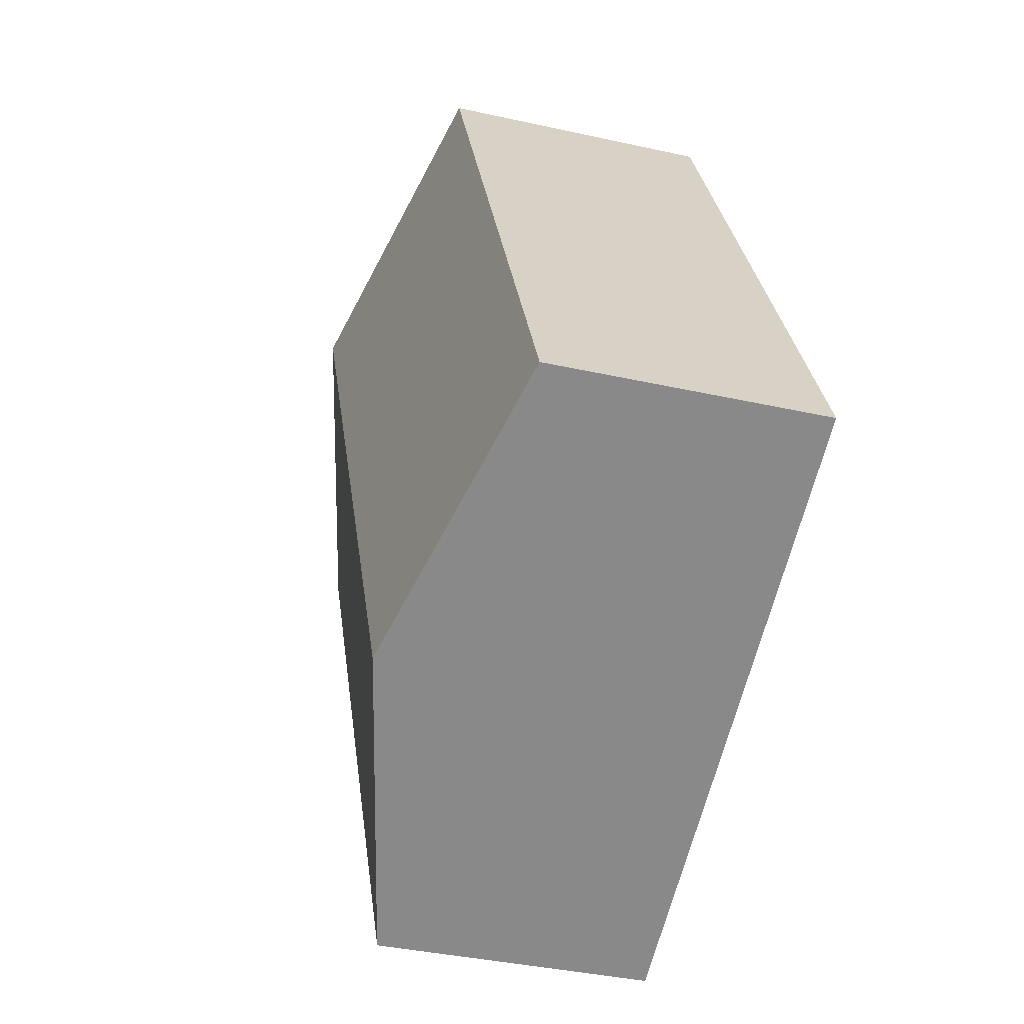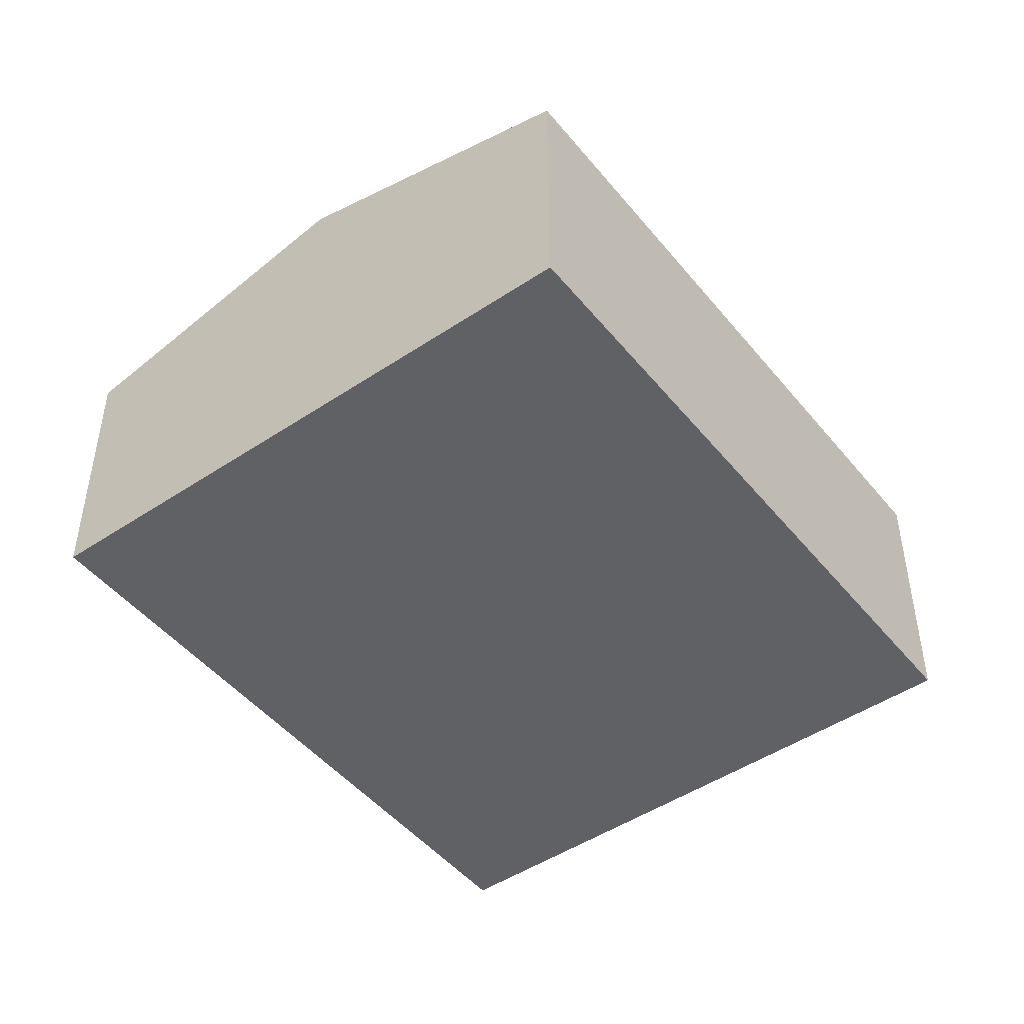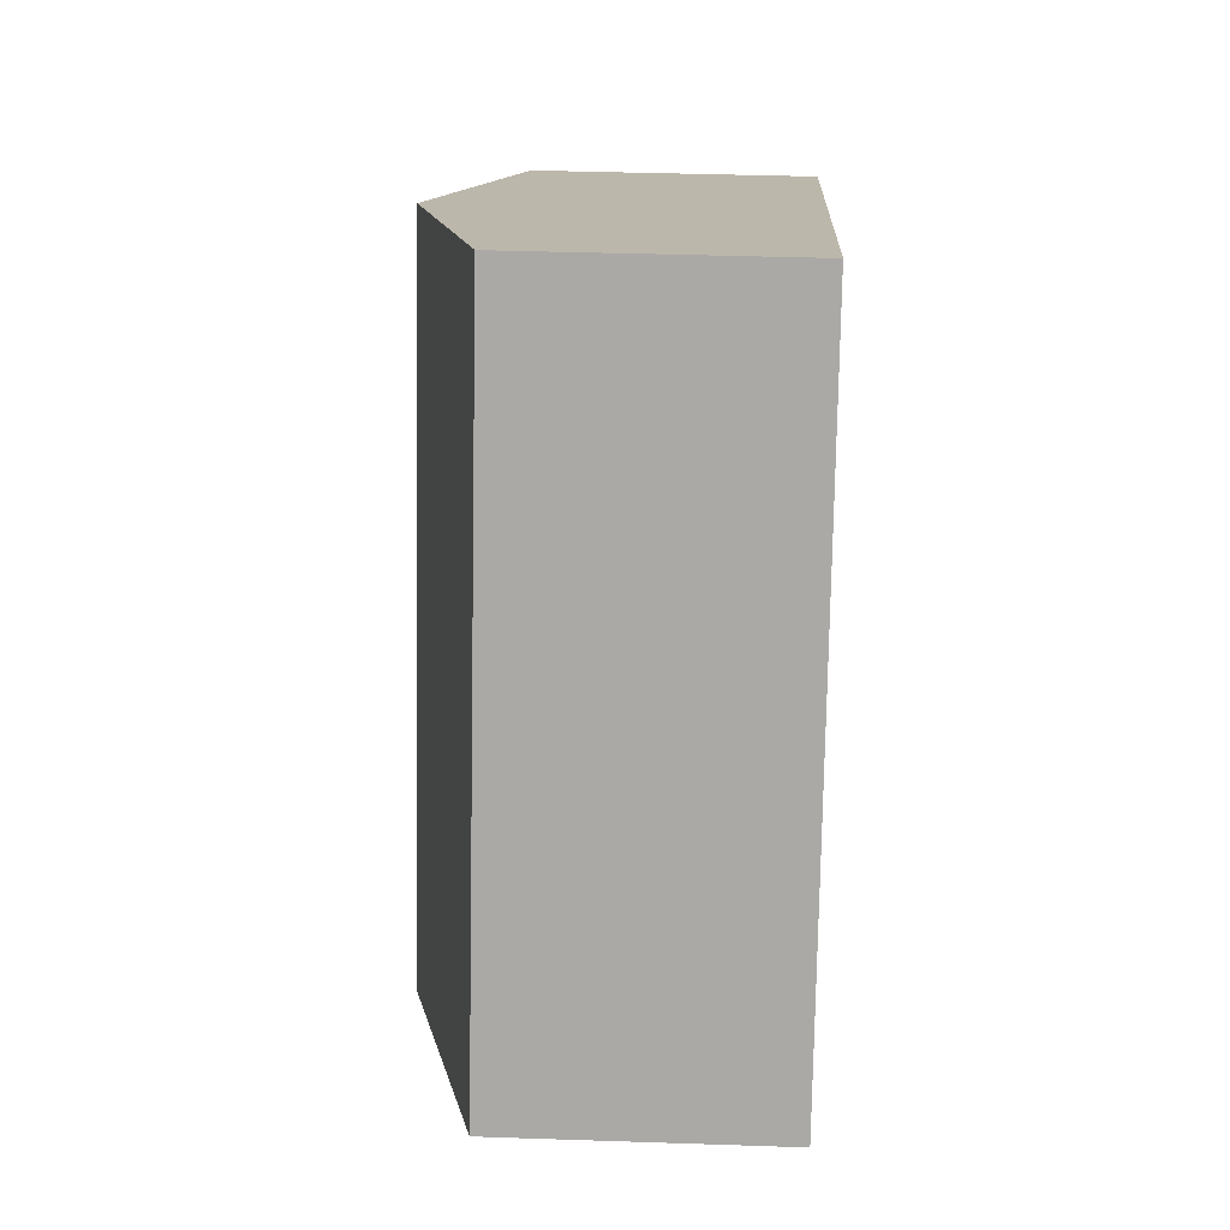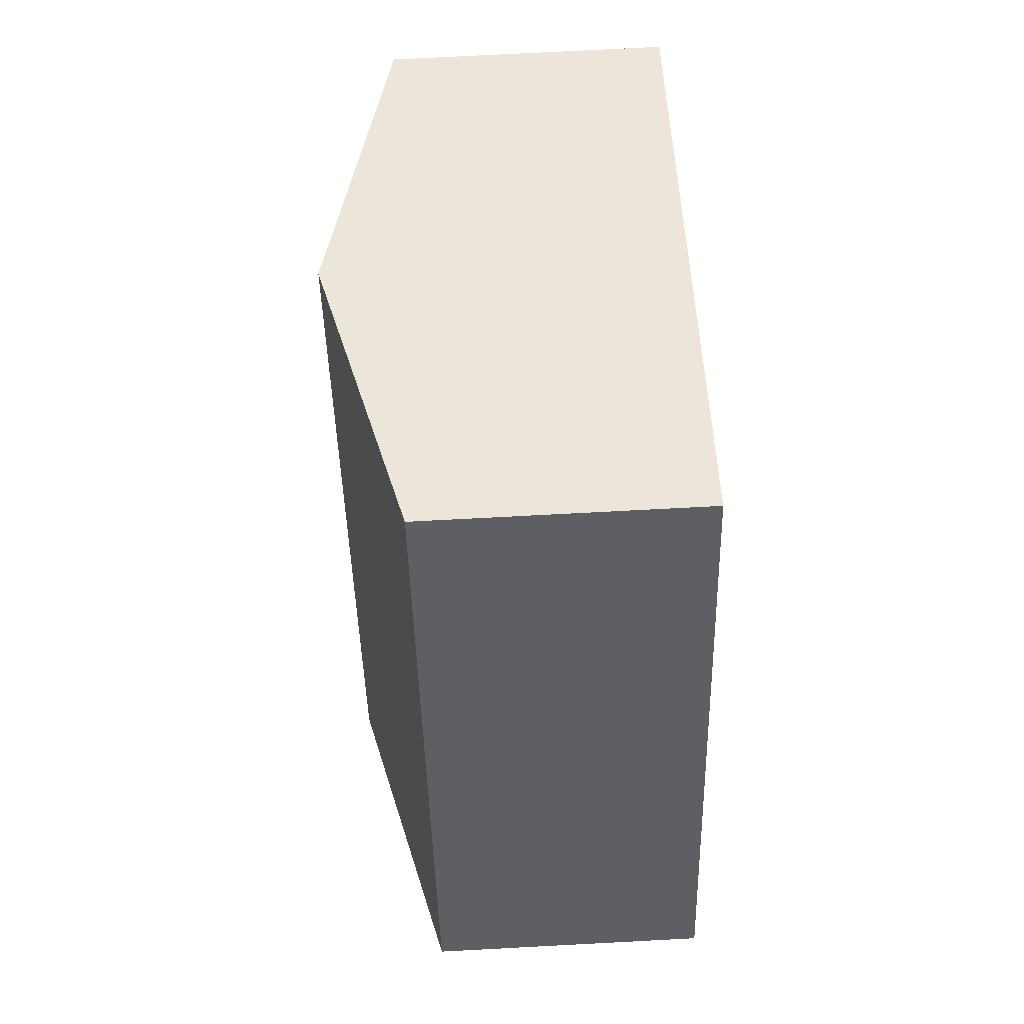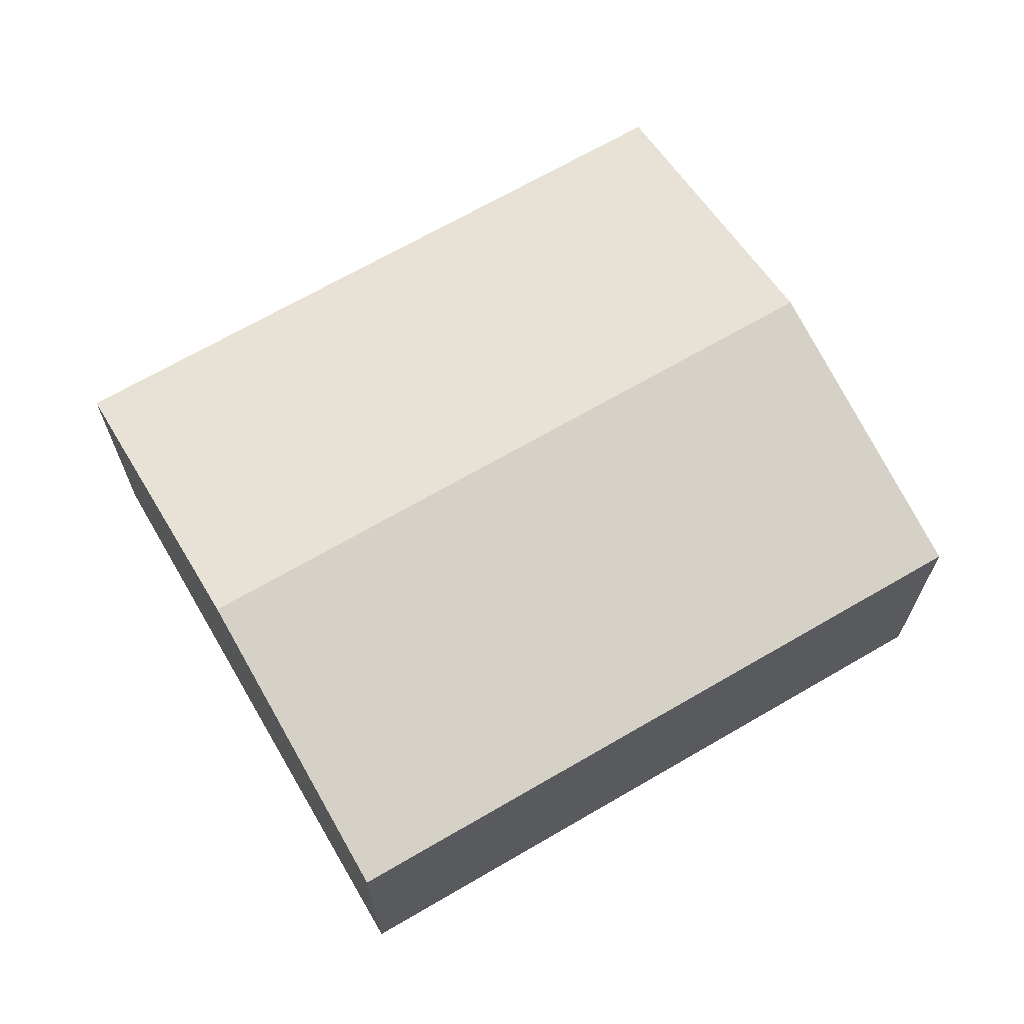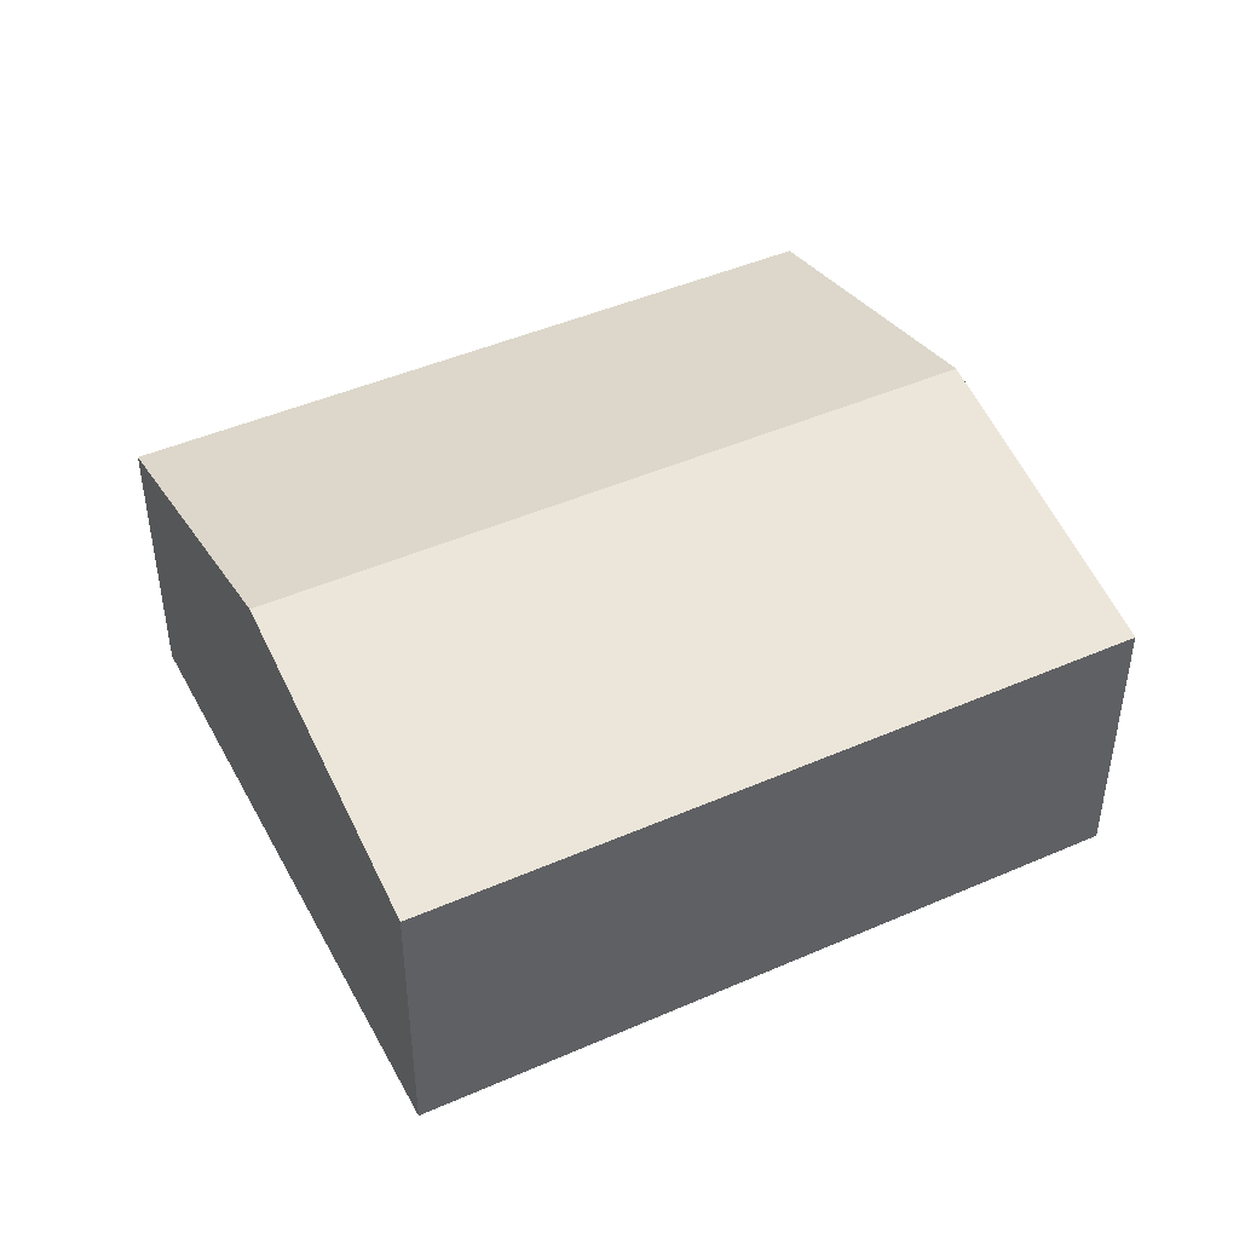
<metadata>
{"format":"obj","ext":"obj","renderer":"f3d","projection":"perspective","resolution":1024,"background":"white","views":[{"elev":-38.2,"azim":-105.8,"up":"+Z"},{"elev":-47.5,"azim":-117.6,"up":"+Y"},{"elev":39.5,"azim":-87.6,"up":"+Z"},{"elev":74.4,"azim":-93.0,"up":"+Z"},{"elev":68.2,"azim":-94.9,"up":"+Y"},{"elev":45.3,"azim":88.6,"up":"+Y"}]}
</metadata>
<code>
v  2.408 2.964 -1.141
v  7.405 2.32 3.179
v  4.817 2.32 -2.283
v  4.997 2.964 4.32
v  2.589 2.32 5.462
v  0 2.32 1.421e-16
v  0 0 0
v  2.589 -3.345e-16 5.462
v  4.997 -2.645e-16 4.32
v  7.405 -1.947e-16 3.179
v  4.817 1.398e-16 -2.283
v  2.408 6.987e-17 -1.141
g defaultobject
f 1 2 3
f 2 1 4
f 5 1 6
f 1 5 4
f 7 5 6
f 5 7 8
f 8 4 5
f 4 8 9
f 4 9 2
f 2 9 10
f 10 3 2
f 3 10 11
f 1 7 6
f 7 1 3
f 7 3 12
f 12 3 11
f 9 11 10
f 11 9 8
f 11 8 12
f 12 8 7

</code>
